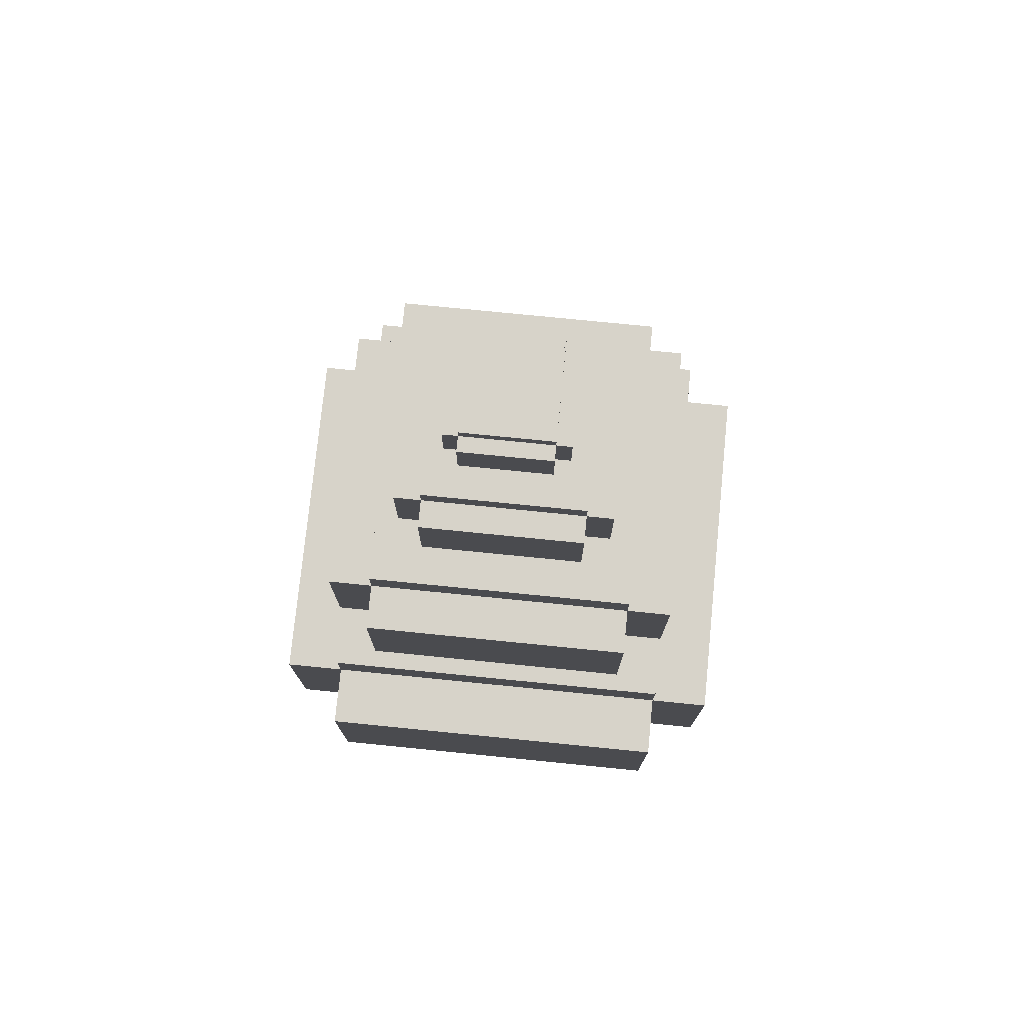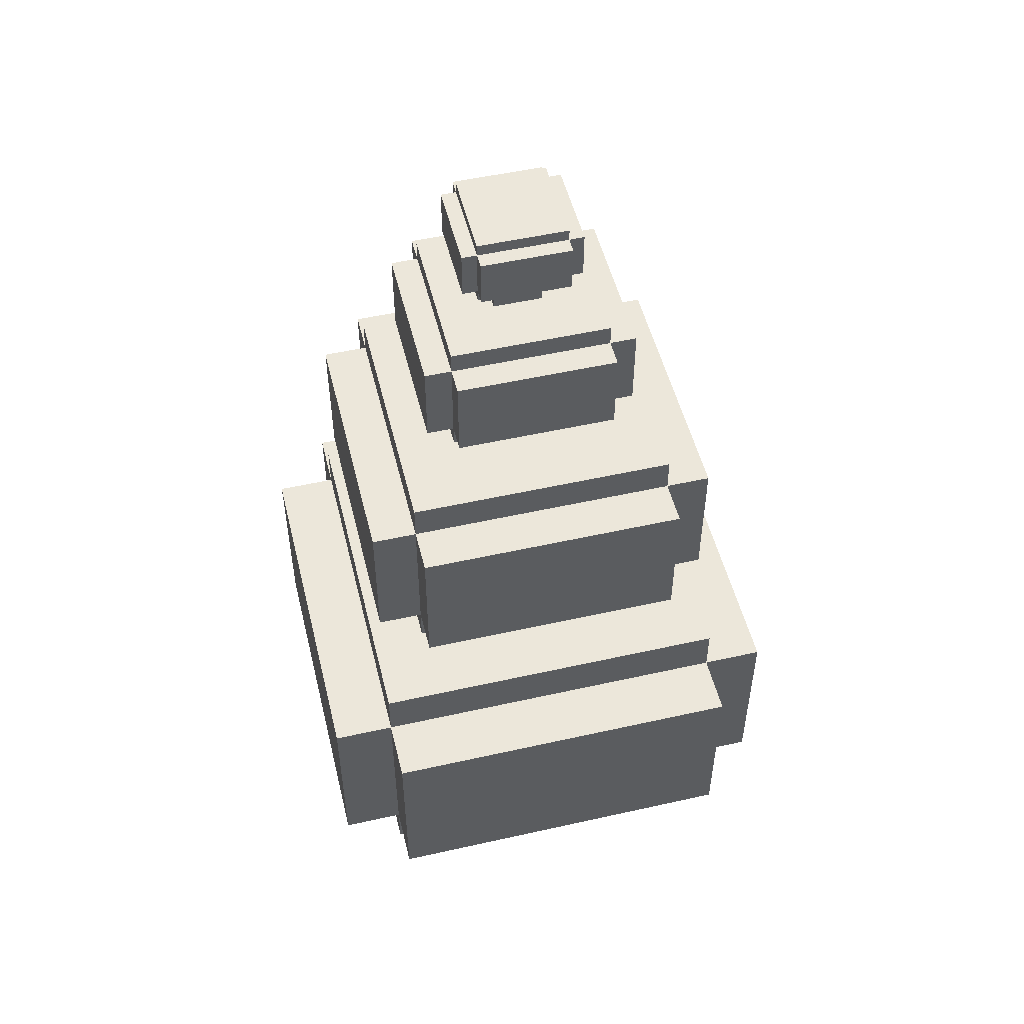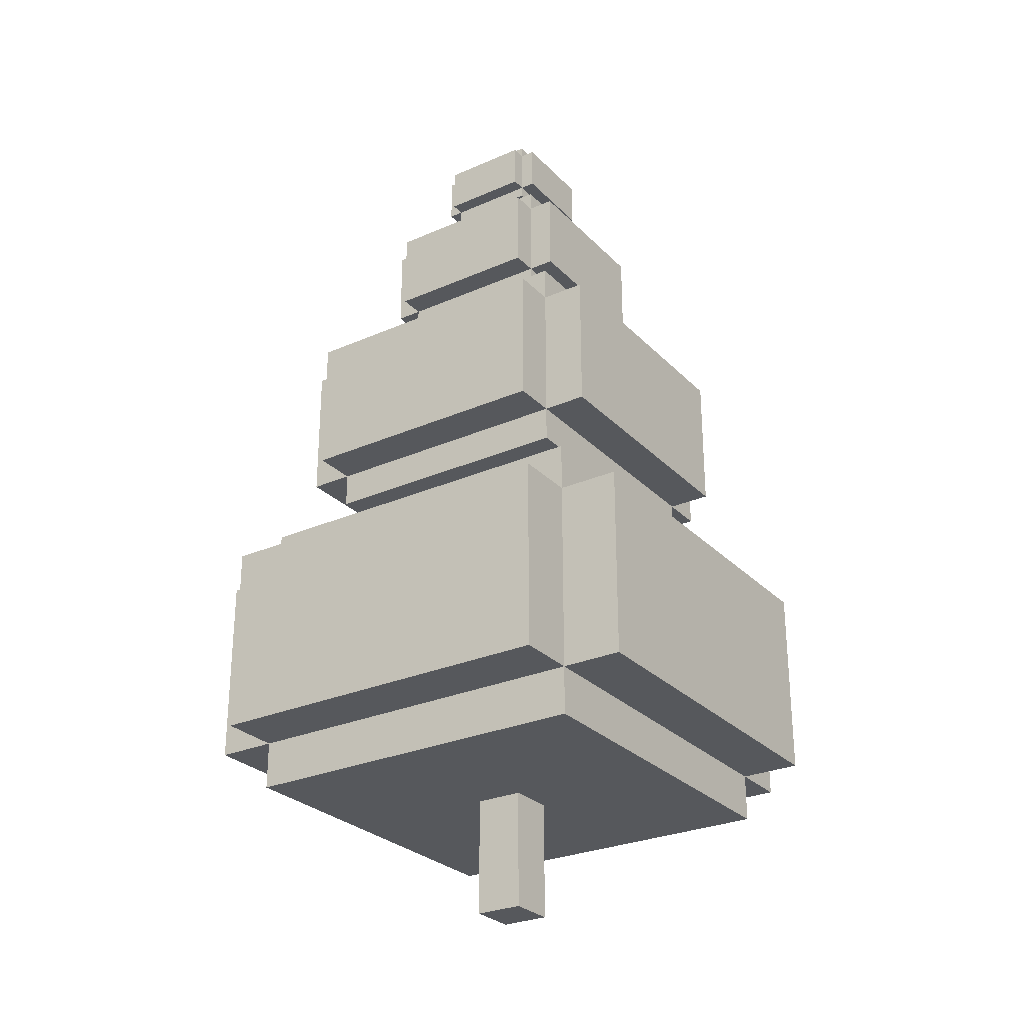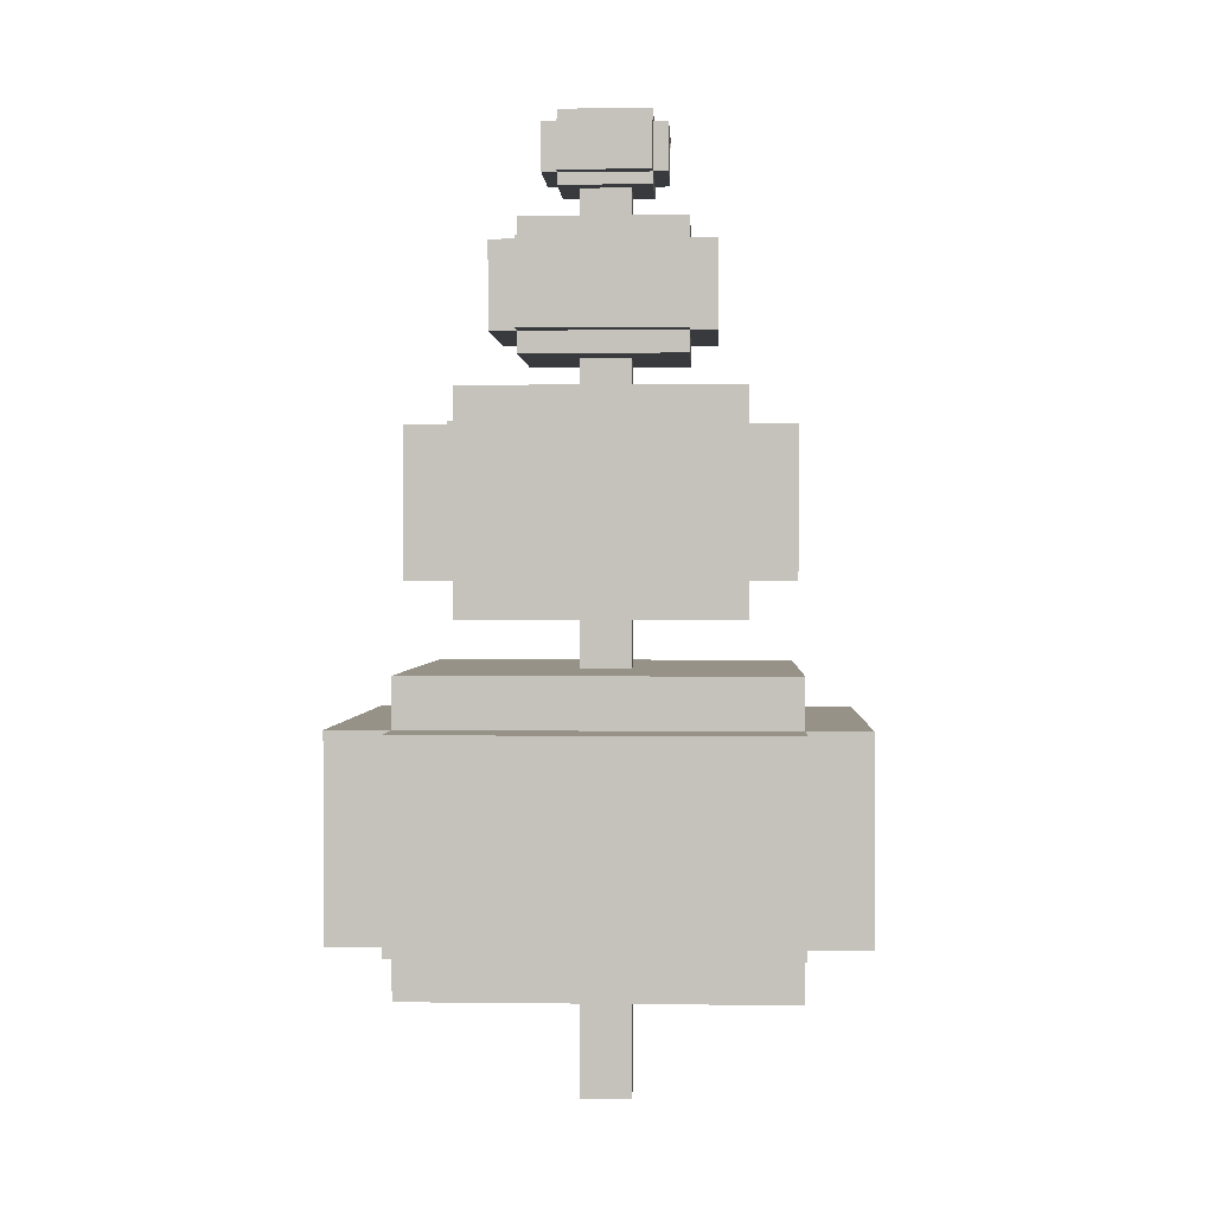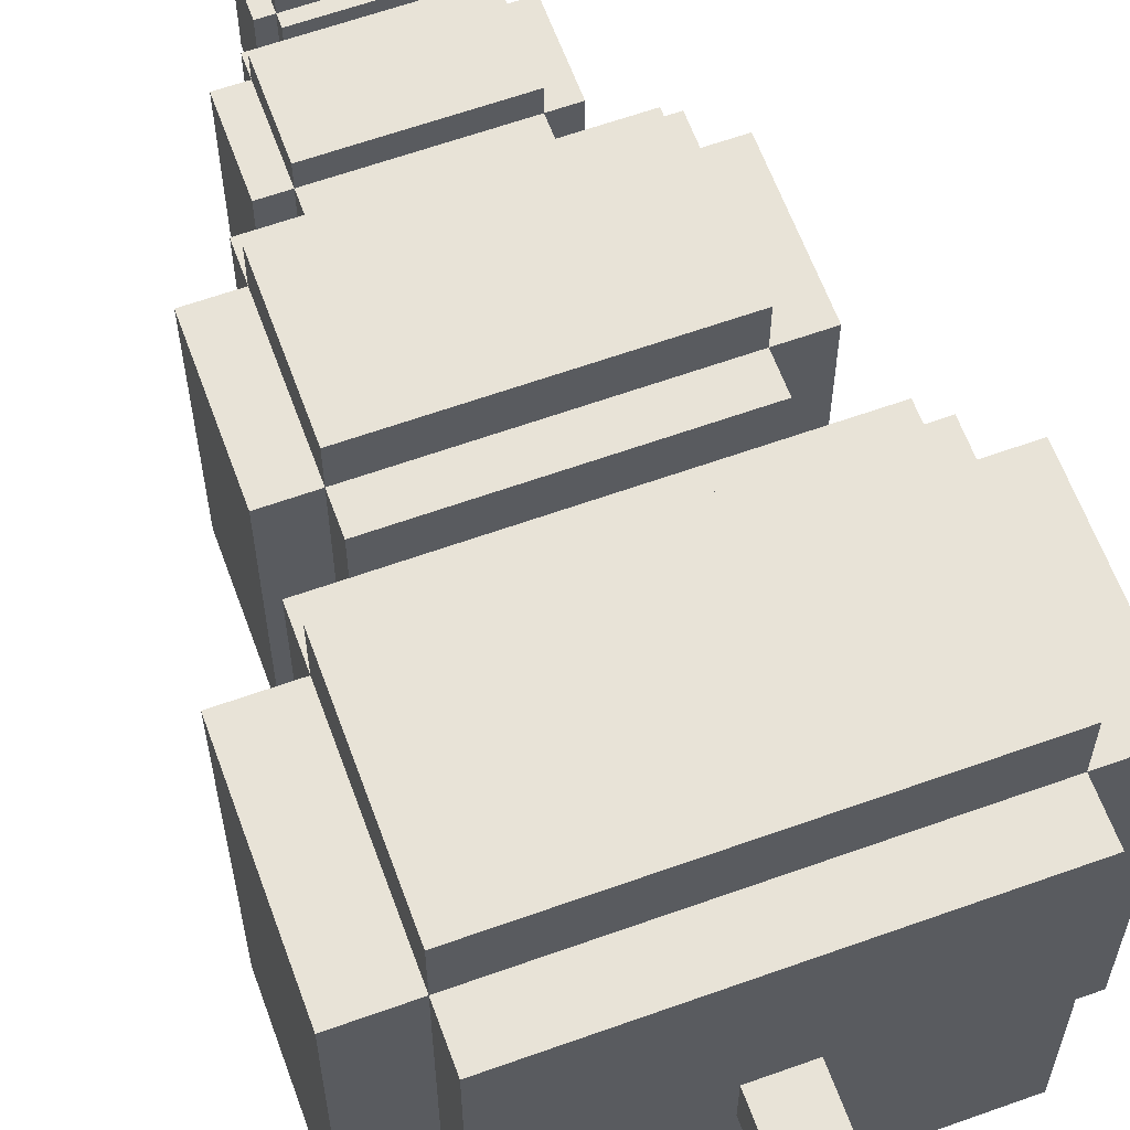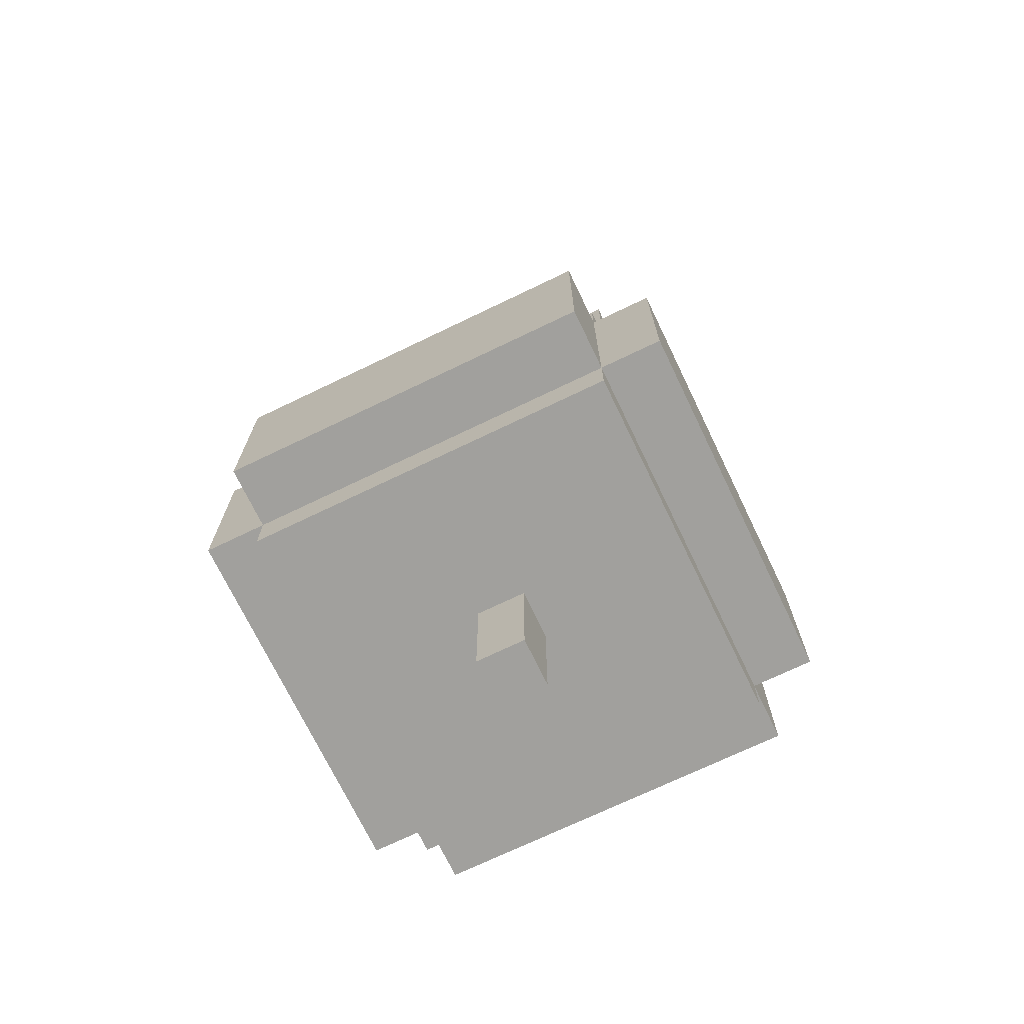
<metadata>
{"format":"obj","ext":"obj","renderer":"f3d","projection":"perspective","resolution":1024,"background":"white","views":[{"elev":76.3,"azim":-174.3,"up":"+Z"},{"elev":51.6,"azim":76.3,"up":"+Z"},{"elev":-27.7,"azim":123.9,"up":"+Z"},{"elev":1.0,"azim":92.6,"up":"+Z"},{"elev":62.3,"azim":160.0,"up":"+Y"},{"elev":-71.7,"azim":-154.3,"up":"+Z"}]}
</metadata>
<code>
g fort_background_forest_tree_10
v -0.2 -0.2 -3.84
v 0.2 0.2 -3.84
v -0.2 0.2 -3.84
v 0.2 -0.2 -3.84
v -0.2 -0.2 3.473
v 0.2 0.2 3.473
v 0.2 -0.2 3.473
v -0.2 0.2 3.473
v -0.2 -0.2 -3.84
v 0.2 -0.2 3.473
v 0.2 -0.2 -3.84
v -0.2 -0.2 3.473
v 0.2 -0.2 -3.84
v 0.2 0.2 3.473
v 0.2 0.2 -3.84
v 0.2 -0.2 3.473
v 0.2 0.2 -3.84
v -0.2 0.2 3.473
v -0.2 0.2 -3.84
v 0.2 0.2 3.473
v -0.2 0.2 -3.84
v -0.2 -0.2 3.473
v -0.2 -0.2 -3.84
v -0.2 0.2 3.473
v -2 1.5 -2.456
v 2 -1.5 -2.456
v 2 1.5 -2.456
v -2 -1.5 -2.456
v -2 1.5 -0.871
v 2 -1.5 -0.871
v -2 -1.5 -0.871
v 2 1.5 -0.871
v -2 1.5 -2.456
v -2 -1.5 -0.871
v -2 -1.5 -2.456
v -2 1.5 -0.871
v -2 -1.5 -2.456
v 2 -1.5 -0.871
v 2 -1.5 -2.456
v -2 -1.5 -0.871
v 2 -1.5 -2.456
v 2 1.5 -0.871
v 2 1.5 -2.456
v 2 -1.5 -0.871
v 2 1.5 -2.456
v -2 1.5 -0.871
v -2 1.5 -2.456
v 2 1.5 -0.871
v -1.5 -2 -2.456
v 1.5 2 -2.456
v -1.5 2 -2.456
v 1.5 -2 -2.456
v -1.5 -2 -0.871
v 1.5 2 -0.871
v 1.5 -2 -0.871
v -1.5 2 -0.871
v -1.5 -2 -2.456
v 1.5 -2 -0.871
v 1.5 -2 -2.456
v -1.5 -2 -0.871
v 1.5 -2 -2.456
v 1.5 2 -0.871
v 1.5 2 -2.456
v 1.5 -2 -0.871
v 1.5 2 -2.456
v -1.5 2 -0.871
v -1.5 2 -2.456
v 1.5 2 -0.871
v -1.5 2 -2.456
v -1.5 -2 -0.871
v -1.5 -2 -2.456
v -1.5 2 -0.871
v -1.5 -1.5 -2.852
v 1.5 1.5 -2.852
v -1.5 1.5 -2.852
v 1.5 -1.5 -2.852
v -1.5 -1.5 -0.4748
v 1.5 1.5 -0.4748
v 1.5 -1.5 -0.4748
v -1.5 1.5 -0.4748
v -1.5 -1.5 -2.852
v 1.5 -1.5 -0.4748
v 1.5 -1.5 -2.852
v -1.5 -1.5 -0.4748
v 1.5 -1.5 -2.852
v 1.5 1.5 -0.4748
v 1.5 1.5 -2.852
v 1.5 -1.5 -0.4748
v 1.5 1.5 -2.852
v -1.5 1.5 -0.4748
v -1.5 1.5 -2.852
v 1.5 1.5 -0.4748
v -1.5 1.5 -2.852
v -1.5 -1.5 -0.4748
v -1.5 -1.5 -2.852
v -1.5 1.5 -0.4748
v -1.463 1.097 0.2153
v 1.463 -1.097 0.2153
v 1.463 1.097 0.2153
v -1.463 -1.097 0.2153
v -1.463 1.097 1.374
v 1.463 -1.097 1.374
v -1.463 -1.097 1.374
v 1.463 1.097 1.374
v -1.463 1.097 0.2153
v -1.463 -1.097 1.374
v -1.463 -1.097 0.2153
v -1.463 1.097 1.374
v -1.463 -1.097 0.2153
v 1.463 -1.097 1.374
v 1.463 -1.097 0.2153
v -1.463 -1.097 1.374
v 1.463 -1.097 0.2153
v 1.463 1.097 1.374
v 1.463 1.097 0.2153
v 1.463 -1.097 1.374
v 1.463 1.097 0.2153
v -1.463 1.097 1.374
v -1.463 1.097 0.2153
v 1.463 1.097 1.374
v -1.097 -1.463 0.2153
v 1.097 1.463 0.2153
v -1.097 1.463 0.2153
v 1.097 -1.463 0.2153
v -1.097 -1.463 1.374
v 1.097 1.463 1.374
v 1.097 -1.463 1.374
v -1.097 1.463 1.374
v -1.097 -1.463 0.2153
v 1.097 -1.463 1.374
v 1.097 -1.463 0.2153
v -1.097 -1.463 1.374
v 1.097 -1.463 0.2153
v 1.097 1.463 1.374
v 1.097 1.463 0.2153
v 1.097 -1.463 1.374
v 1.097 1.463 0.2153
v -1.097 1.463 1.374
v -1.097 1.463 0.2153
v 1.097 1.463 1.374
v -1.097 1.463 0.2153
v -1.097 -1.463 1.374
v -1.097 -1.463 0.2153
v -1.097 1.463 1.374
v -1.097 -1.097 -0.07444
v 1.097 1.097 -0.07443
v -1.097 1.097 -0.07443
v 1.097 -1.097 -0.07444
v -1.097 -1.097 1.664
v 1.097 1.097 1.664
v 1.097 -1.097 1.664
v -1.097 1.097 1.664
v -1.097 -1.097 -0.07444
v 1.097 -1.097 1.664
v 1.097 -1.097 -0.07444
v -1.097 -1.097 1.664
v 1.097 -1.097 -0.07444
v 1.097 1.097 1.664
v 1.097 1.097 -0.07443
v 1.097 -1.097 1.664
v 1.097 1.097 -0.07443
v -1.097 1.097 1.664
v -1.097 1.097 -0.07443
v 1.097 1.097 1.664
v -1.097 1.097 -0.07443
v -1.097 -1.097 1.664
v -1.097 -1.097 -0.07444
v -1.097 1.097 1.664
v -0.8751 0.6563 2.11
v 0.8751 -0.6564 2.11
v 0.8751 0.6563 2.11
v -0.8751 -0.6564 2.11
v -0.8751 0.6563 2.803
v 0.8751 -0.6564 2.803
v -0.8751 -0.6564 2.803
v 0.8751 0.6563 2.803
v -0.8751 0.6563 2.11
v -0.8751 -0.6564 2.803
v -0.8751 -0.6564 2.11
v -0.8751 0.6563 2.803
v -0.8751 -0.6564 2.11
v 0.8751 -0.6564 2.803
v 0.8751 -0.6564 2.11
v -0.8751 -0.6564 2.803
v 0.8751 -0.6564 2.11
v 0.8751 0.6563 2.803
v 0.8751 0.6563 2.11
v 0.8751 -0.6564 2.803
v 0.8751 0.6563 2.11
v -0.8751 0.6563 2.803
v -0.8751 0.6563 2.11
v 0.8751 0.6563 2.803
v -0.6563 -0.8752 2.11
v 0.6564 0.8751 2.11
v -0.6563 0.8751 2.11
v 0.6563 -0.8752 2.11
v -0.6563 -0.8752 2.803
v 0.6564 0.8751 2.803
v 0.6563 -0.8752 2.803
v -0.6563 0.8751 2.803
v -0.6563 -0.8752 2.11
v 0.6563 -0.8752 2.803
v 0.6563 -0.8752 2.11
v -0.6563 -0.8752 2.803
v 0.6563 -0.8752 2.11
v 0.6564 0.8751 2.803
v 0.6564 0.8751 2.11
v 0.6563 -0.8752 2.803
v 0.6564 0.8751 2.11
v -0.6563 0.8751 2.803
v -0.6563 0.8751 2.11
v 0.6564 0.8751 2.803
v -0.6563 0.8751 2.11
v -0.6563 -0.8752 2.803
v -0.6563 -0.8752 2.11
v -0.6563 0.8751 2.803
v -0.6563 -0.6564 1.936
v 0.6564 0.6563 1.936
v -0.6563 0.6563 1.936
v 0.6564 -0.6564 1.936
v -0.6563 -0.6564 2.977
v 0.6564 0.6563 2.977
v 0.6564 -0.6564 2.977
v -0.6563 0.6563 2.977
v -0.6563 -0.6564 1.936
v 0.6564 -0.6564 2.977
v 0.6564 -0.6564 1.936
v -0.6563 -0.6564 2.977
v 0.6564 -0.6564 1.936
v 0.6564 0.6563 2.977
v 0.6564 0.6563 1.936
v 0.6564 -0.6564 2.977
v 0.6564 0.6563 1.936
v -0.6563 0.6563 2.977
v -0.6563 0.6563 1.936
v 0.6564 0.6563 2.977
v -0.6563 0.6563 1.936
v -0.6563 -0.6564 2.977
v -0.6563 -0.6564 1.936
v -0.6563 0.6563 2.977
v -0.4906 0.3679 3.354
v 0.4906 -0.368 3.354
v 0.4906 0.3679 3.354
v -0.4906 -0.368 3.354
v -0.4906 0.3679 3.743
v 0.4906 -0.368 3.743
v -0.4906 -0.368 3.743
v 0.4906 0.3679 3.743
v -0.4906 0.3679 3.354
v -0.4906 -0.368 3.743
v -0.4906 -0.368 3.354
v -0.4906 0.3679 3.743
v -0.4906 -0.368 3.354
v 0.4906 -0.368 3.743
v 0.4906 -0.368 3.354
v -0.4906 -0.368 3.743
v 0.4906 -0.368 3.354
v 0.4906 0.3679 3.743
v 0.4906 0.3679 3.354
v 0.4906 -0.368 3.743
v 0.4906 0.3679 3.354
v -0.4906 0.3679 3.743
v -0.4906 0.3679 3.354
v 0.4906 0.3679 3.743
v -0.368 -0.4907 3.354
v 0.368 0.4906 3.354
v -0.368 0.4906 3.354
v 0.368 -0.4907 3.354
v -0.368 -0.4907 3.743
v 0.368 0.4906 3.743
v 0.368 -0.4907 3.743
v -0.368 0.4906 3.743
v -0.368 -0.4907 3.354
v 0.368 -0.4907 3.743
v 0.368 -0.4907 3.354
v -0.368 -0.4907 3.743
v 0.368 -0.4907 3.354
v 0.368 0.4906 3.743
v 0.368 0.4906 3.354
v 0.368 -0.4907 3.743
v 0.368 0.4906 3.354
v -0.368 0.4906 3.743
v -0.368 0.4906 3.354
v 0.368 0.4906 3.743
v -0.368 0.4906 3.354
v -0.368 -0.4907 3.743
v -0.368 -0.4907 3.354
v -0.368 0.4906 3.743
v -0.368 -0.368 3.257
v 0.368 0.3679 3.257
v -0.368 0.3679 3.257
v 0.368 -0.368 3.257
v -0.368 -0.368 3.84
v 0.368 0.3679 3.84
v 0.368 -0.368 3.84
v -0.368 0.3679 3.84
v -0.368 -0.368 3.257
v 0.368 -0.368 3.84
v 0.368 -0.368 3.257
v -0.368 -0.368 3.84
v 0.368 -0.368 3.257
v 0.368 0.3679 3.84
v 0.368 0.3679 3.257
v 0.368 -0.368 3.84
v 0.368 0.3679 3.257
v -0.368 0.3679 3.84
v -0.368 0.3679 3.257
v 0.368 0.3679 3.84
v -0.368 0.3679 3.257
v -0.368 -0.368 3.84
v -0.368 -0.368 3.257
v -0.368 0.3679 3.84
g fort_background_forest_tree_10_0
f 3 2 1
f 4 1 2
f 7 6 5
f 8 5 6
f 11 10 9
f 12 9 10
f 15 14 13
f 16 13 14
f 19 18 17
f 20 17 18
f 23 22 21
f 24 21 22
f 27 26 25
f 28 25 26
f 31 30 29
f 32 29 30
f 35 34 33
f 36 33 34
f 39 38 37
f 40 37 38
f 43 42 41
f 44 41 42
f 47 46 45
f 48 45 46
f 51 50 49
f 52 49 50
f 55 54 53
f 56 53 54
f 59 58 57
f 60 57 58
f 63 62 61
f 64 61 62
f 67 66 65
f 68 65 66
f 71 70 69
f 72 69 70
f 75 74 73
f 76 73 74
f 79 78 77
f 80 77 78
f 83 82 81
f 84 81 82
f 87 86 85
f 88 85 86
f 91 90 89
f 92 89 90
f 95 94 93
f 96 93 94
f 99 98 97
f 100 97 98
f 103 102 101
f 104 101 102
f 107 106 105
f 108 105 106
f 111 110 109
f 112 109 110
f 115 114 113
f 116 113 114
f 119 118 117
f 120 117 118
f 123 122 121
f 124 121 122
f 127 126 125
f 128 125 126
f 131 130 129
f 132 129 130
f 135 134 133
f 136 133 134
f 139 138 137
f 140 137 138
f 143 142 141
f 144 141 142
f 147 146 145
f 148 145 146
f 151 150 149
f 152 149 150
f 155 154 153
f 156 153 154
f 159 158 157
f 160 157 158
f 163 162 161
f 164 161 162
f 167 166 165
f 168 165 166
f 171 170 169
f 172 169 170
f 175 174 173
f 176 173 174
f 179 178 177
f 180 177 178
f 183 182 181
f 184 181 182
f 187 186 185
f 188 185 186
f 191 190 189
f 192 189 190
f 195 194 193
f 196 193 194
f 199 198 197
f 200 197 198
f 203 202 201
f 204 201 202
f 207 206 205
f 208 205 206
f 211 210 209
f 212 209 210
f 215 214 213
f 216 213 214
f 219 218 217
f 220 217 218
f 223 222 221
f 224 221 222
f 227 226 225
f 228 225 226
f 231 230 229
f 232 229 230
f 235 234 233
f 236 233 234
f 239 238 237
f 240 237 238
f 243 242 241
f 244 241 242
f 247 246 245
f 248 245 246
f 251 250 249
f 252 249 250
f 255 254 253
f 256 253 254
f 259 258 257
f 260 257 258
f 263 262 261
f 264 261 262
f 267 266 265
f 268 265 266
f 271 270 269
f 272 269 270
f 275 274 273
f 276 273 274
f 279 278 277
f 280 277 278
f 283 282 281
f 284 281 282
f 287 286 285
f 288 285 286
f 291 290 289
f 292 289 290
f 295 294 293
f 296 293 294
f 299 298 297
f 300 297 298
f 303 302 301
f 304 301 302
f 307 306 305
f 308 305 306
f 311 310 309
f 312 309 310

</code>
